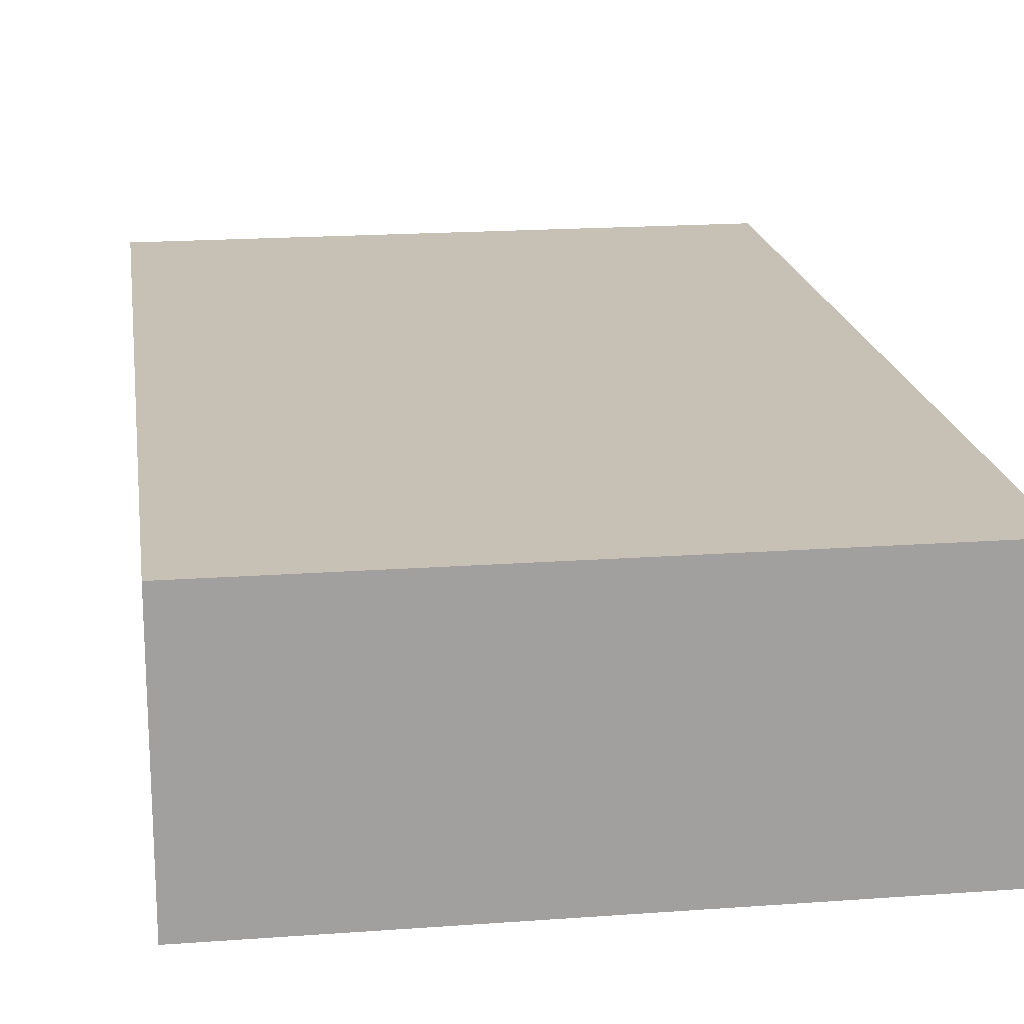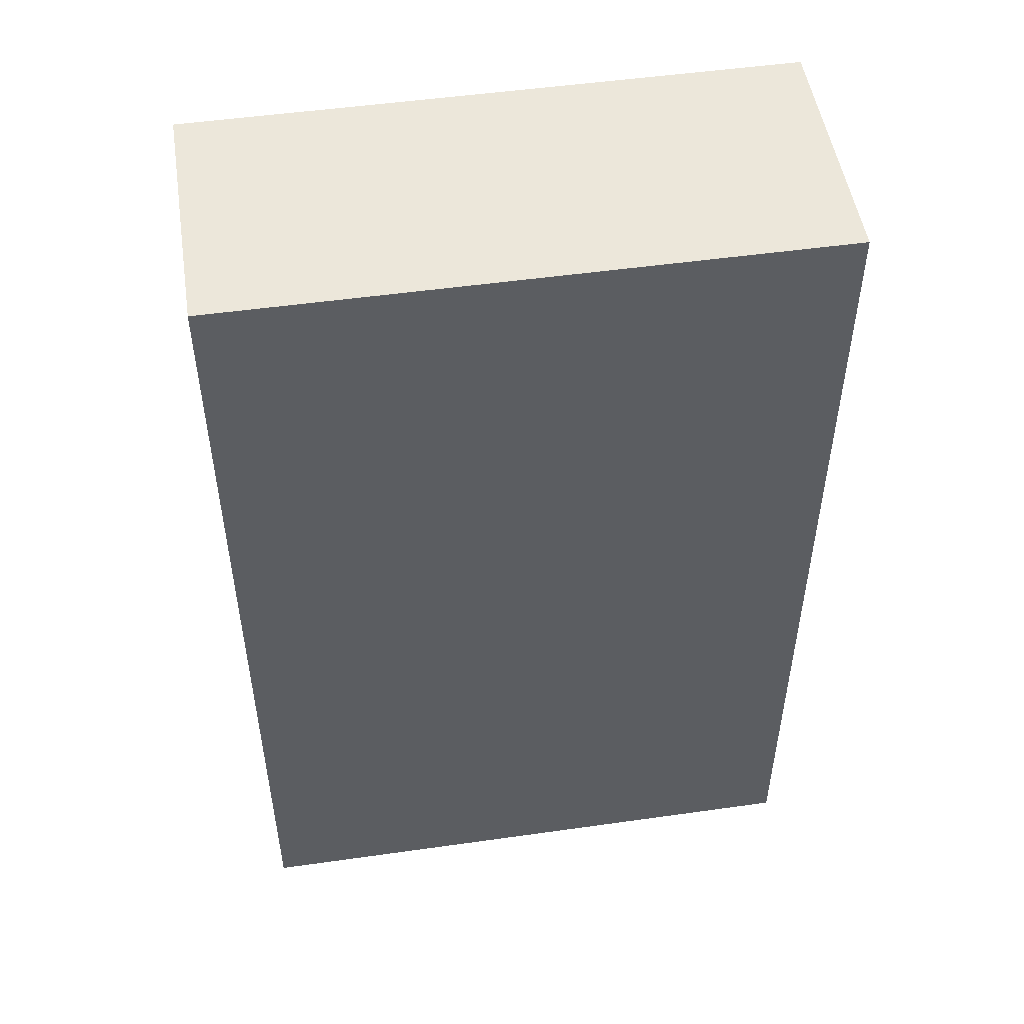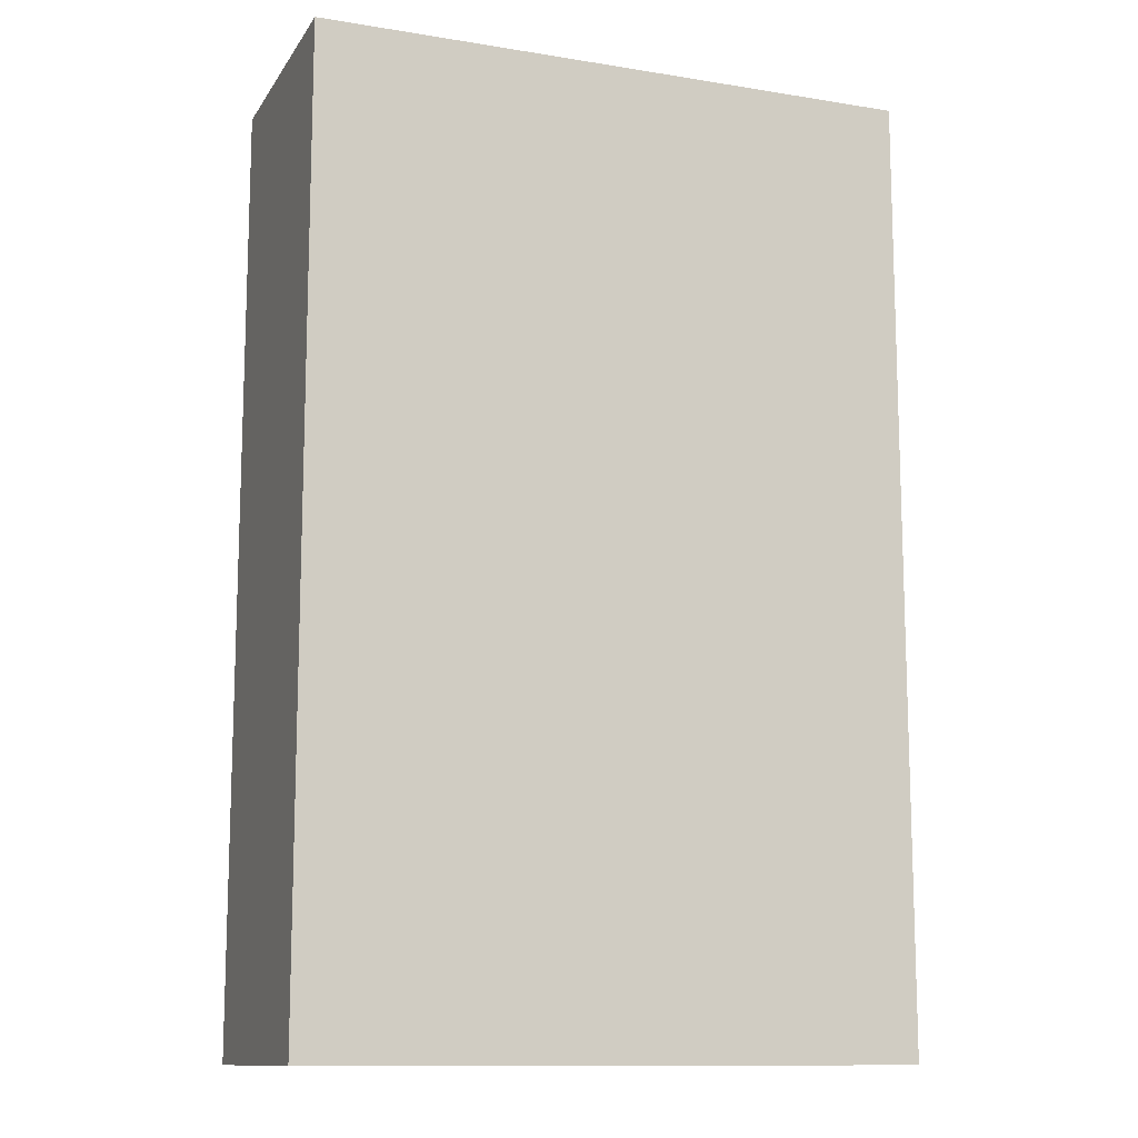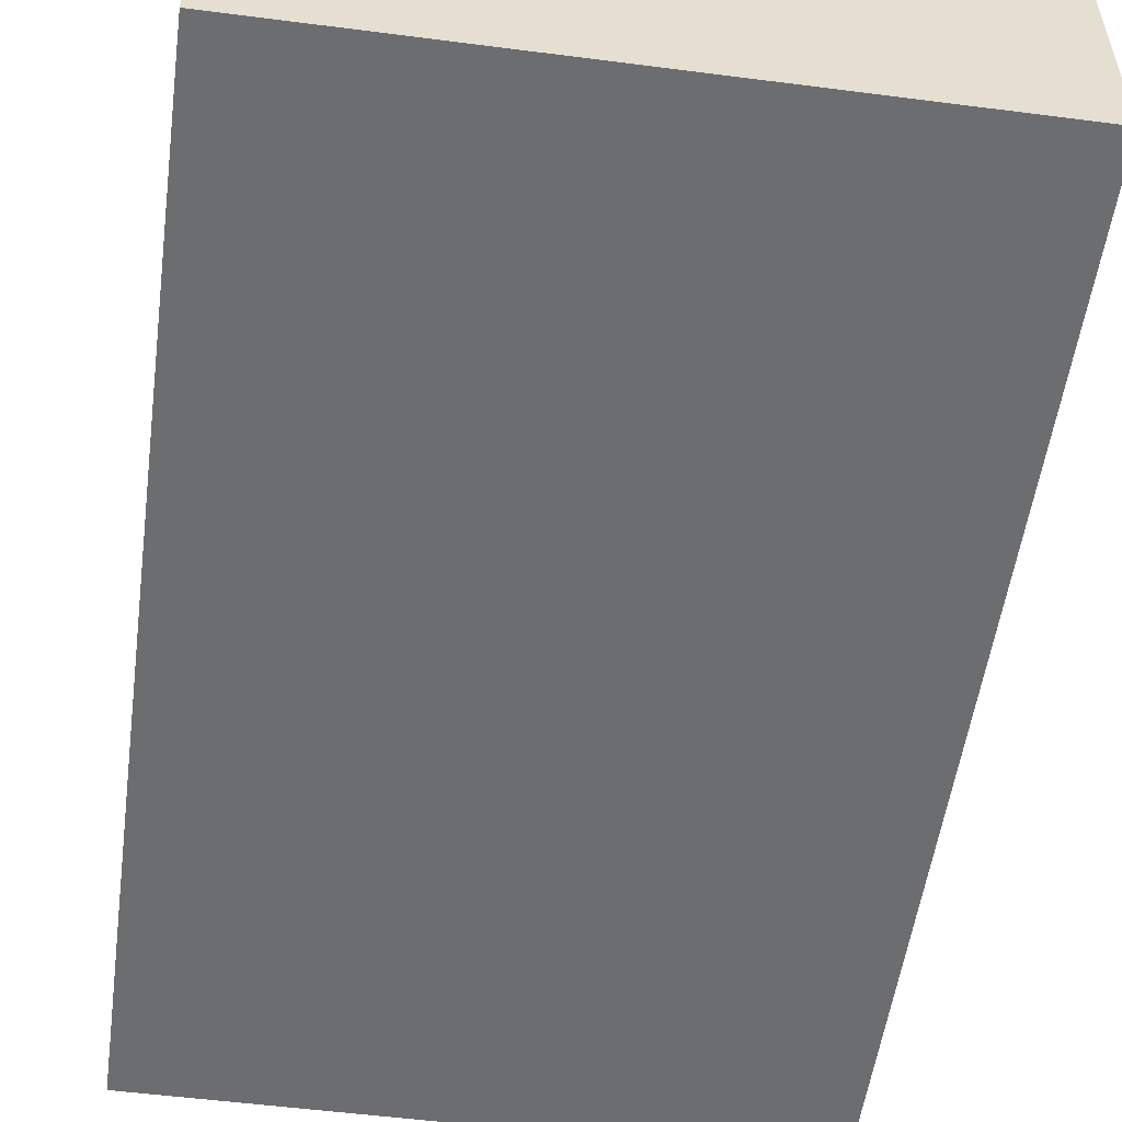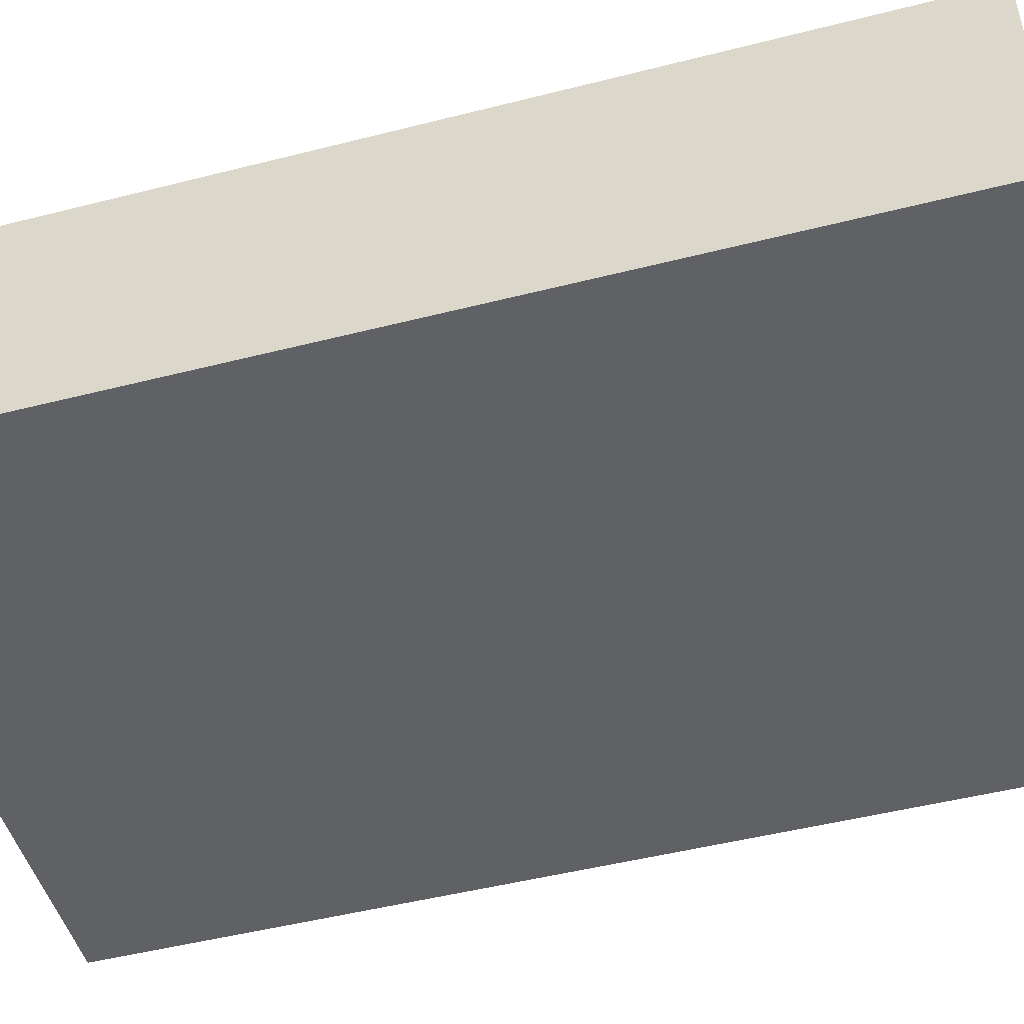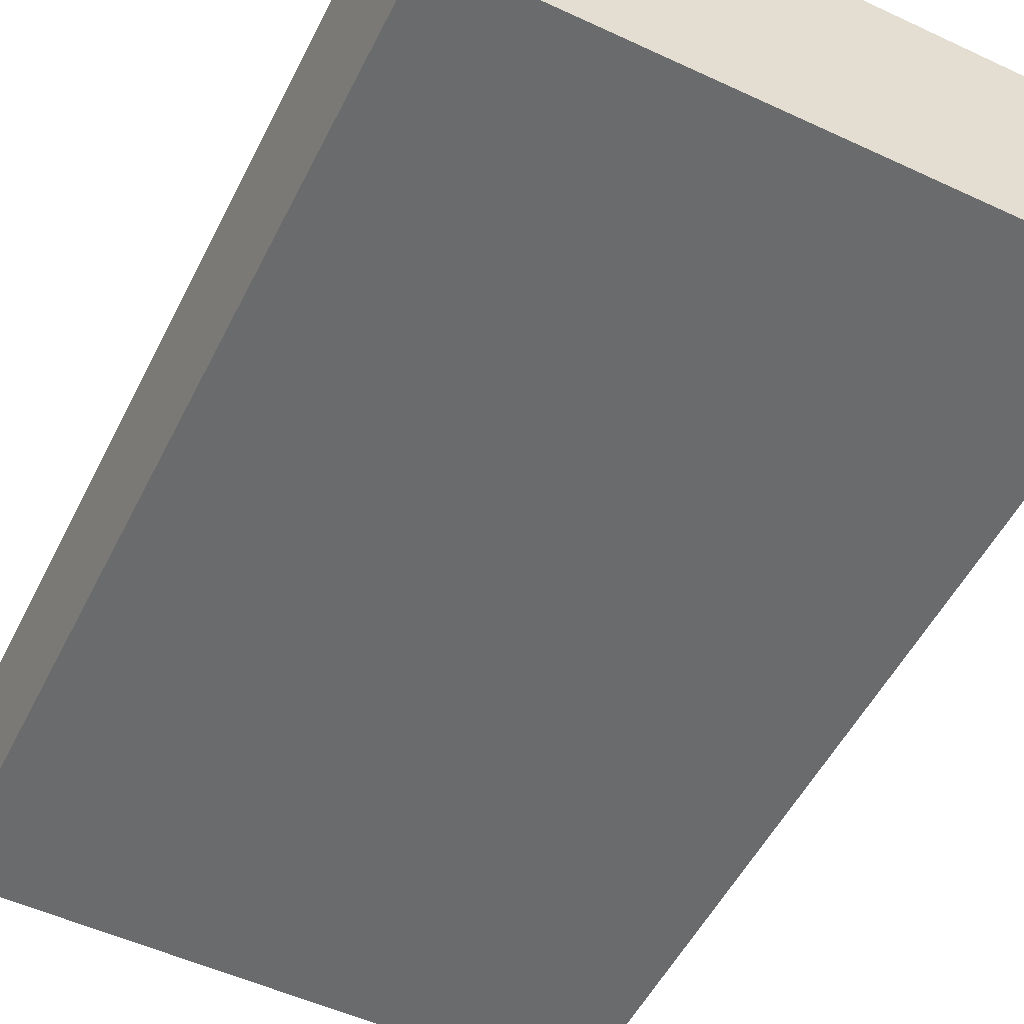
<metadata>
{"format":"obj","ext":"obj","renderer":"f3d","projection":"perspective","resolution":1024,"background":"white","views":[{"elev":18.6,"azim":172.0,"up":"+Z"},{"elev":50.8,"azim":171.2,"up":"+Y"},{"elev":-12.1,"azim":159.1,"up":"+Y"},{"elev":-53.9,"azim":172.2,"up":"+Z"},{"elev":-48.9,"azim":-74.2,"up":"+Z"},{"elev":-53.2,"azim":-26.4,"up":"+Z"}]}
</metadata>
<code>
v 6.875 22.06 2.953
v 6.875 -0.0625 2.953
v 6.875 22.06 -2.953
v 6.875 -0.0625 -2.953
v -7.125 22.06 -2.953
v -7.125 -0.0625 -2.953
v -7.125 22.06 2.953
v -7.125 -0.0625 2.953
v -7.125 22.06 2.953
v -7.125 -0.0625 2.953
v 6.875 22.06 2.953
v 6.875 -0.0625 2.953
v 6.875 22.06 -2.953
v 6.875 -0.0625 -2.953
v -7.125 22.06 -2.953
v -7.125 -0.0625 -2.953
v -7.125 22.06 -2.953
v -7.125 22.06 2.953
v 6.875 22.06 -2.953
v 6.875 22.06 2.953
v -7.125 -0.0625 2.953
v -7.125 -0.0625 -2.953
v 6.875 -0.0625 2.953
v 6.875 -0.0625 -2.953
o Regroup09
g Regroup09
f 2 3 1
f 4 3 2
f 6 7 5
f 8 7 6
f 10 11 9
f 12 11 10
f 14 15 13
f 16 15 14
f 18 19 17
f 20 19 18
f 22 23 21
f 24 23 22

</code>
